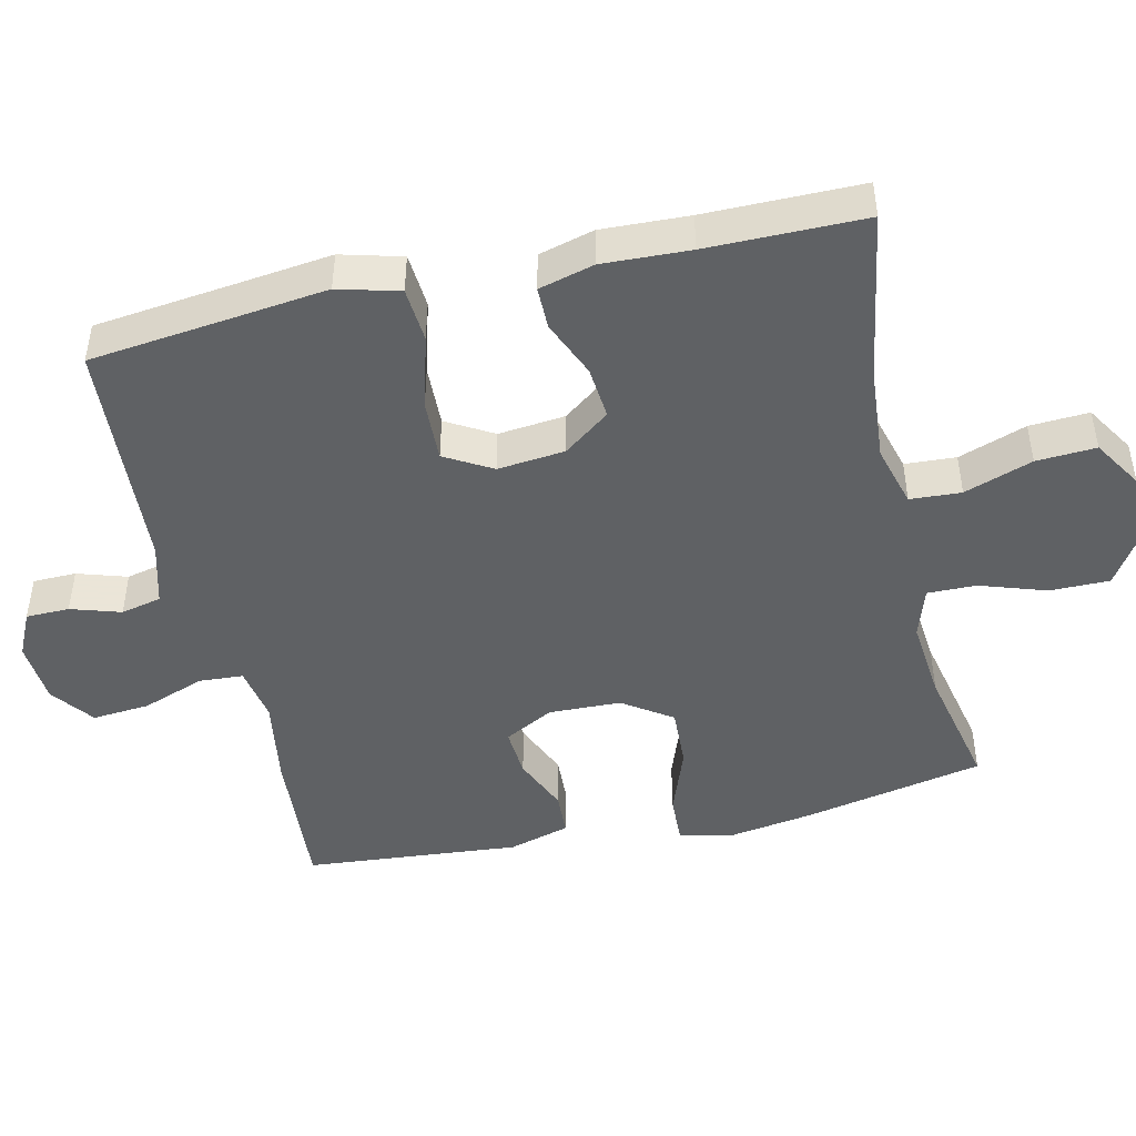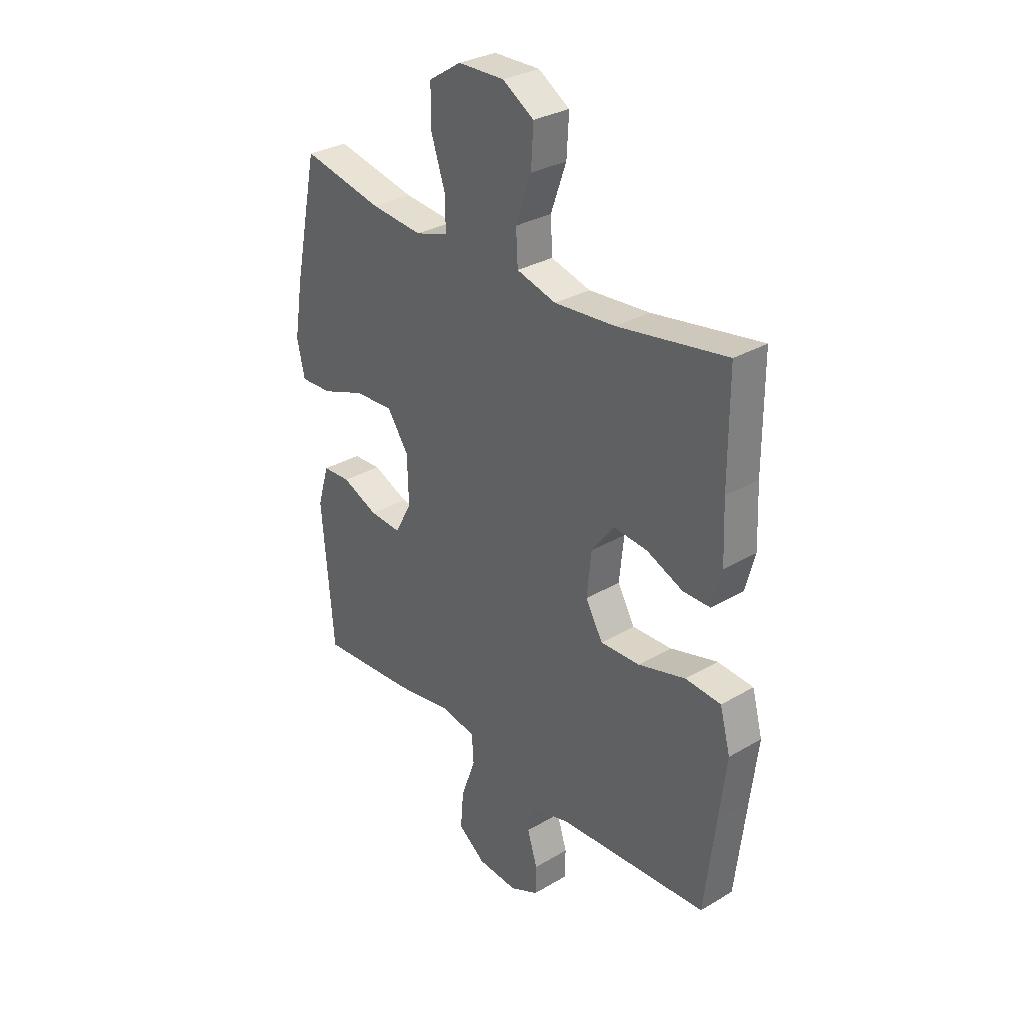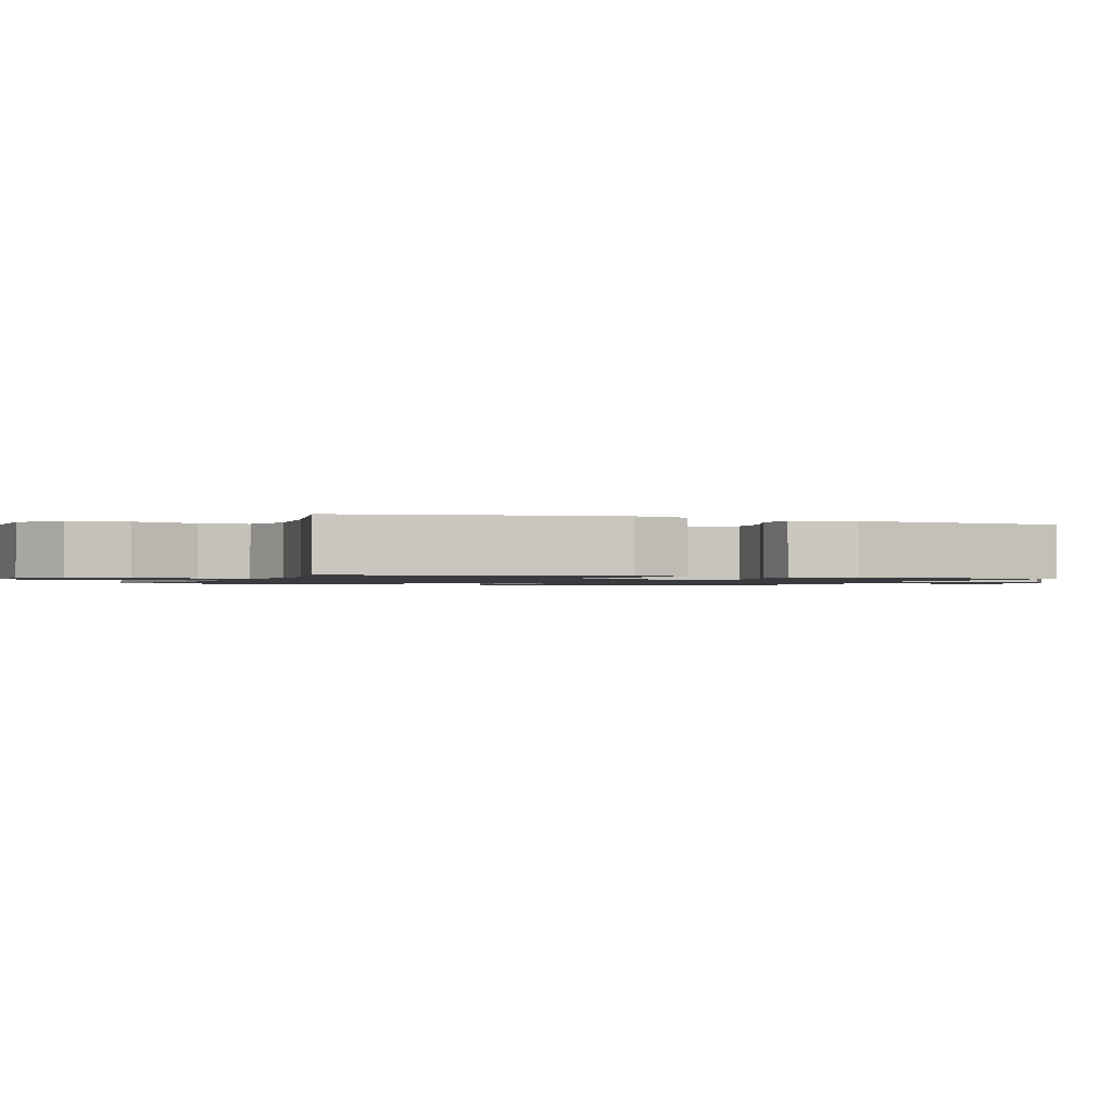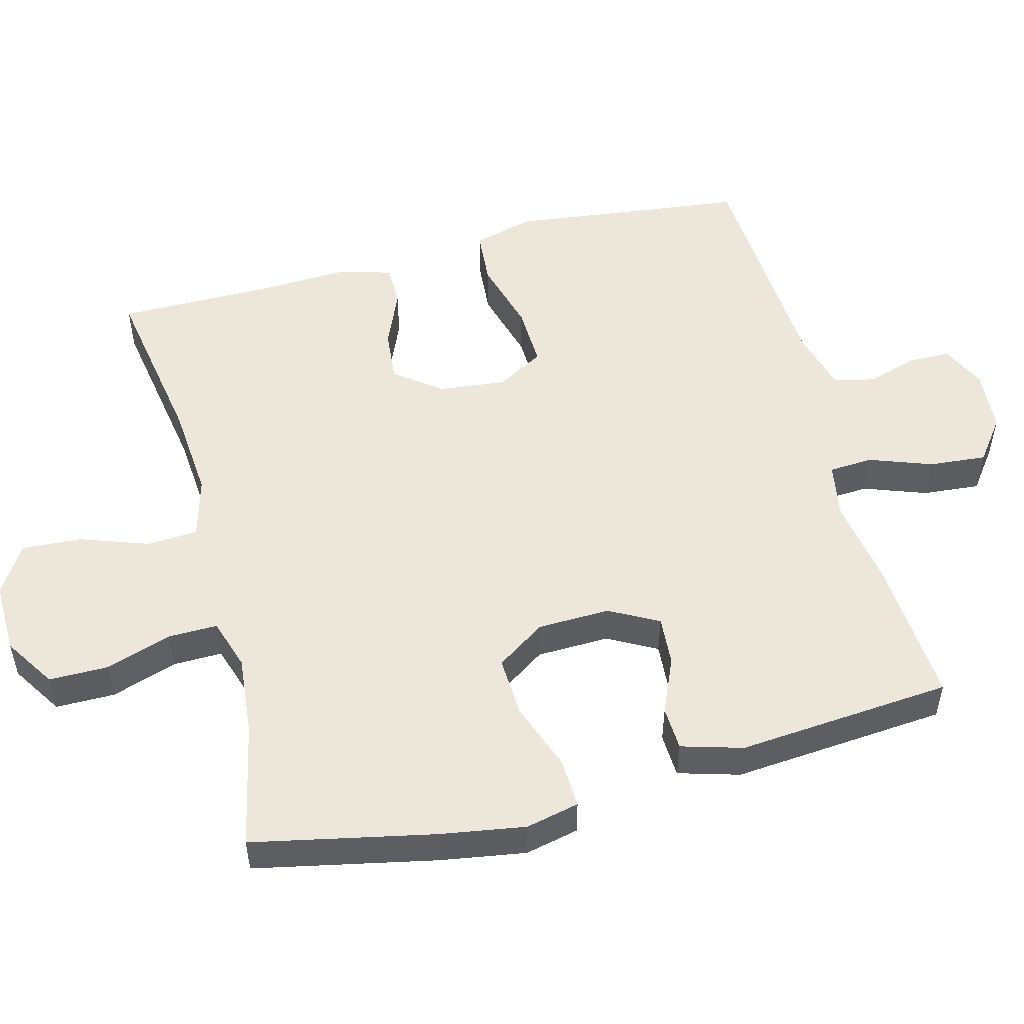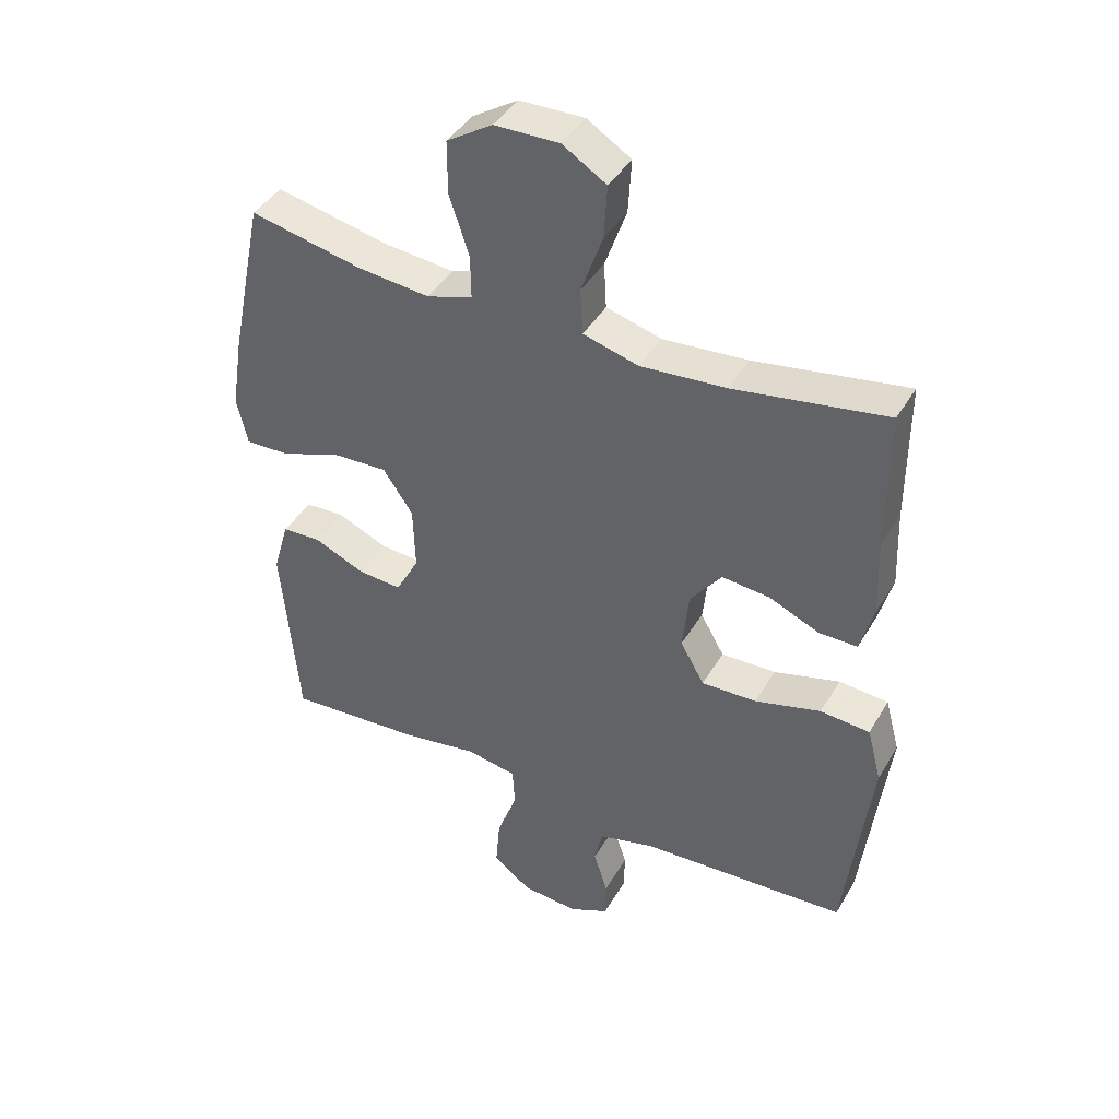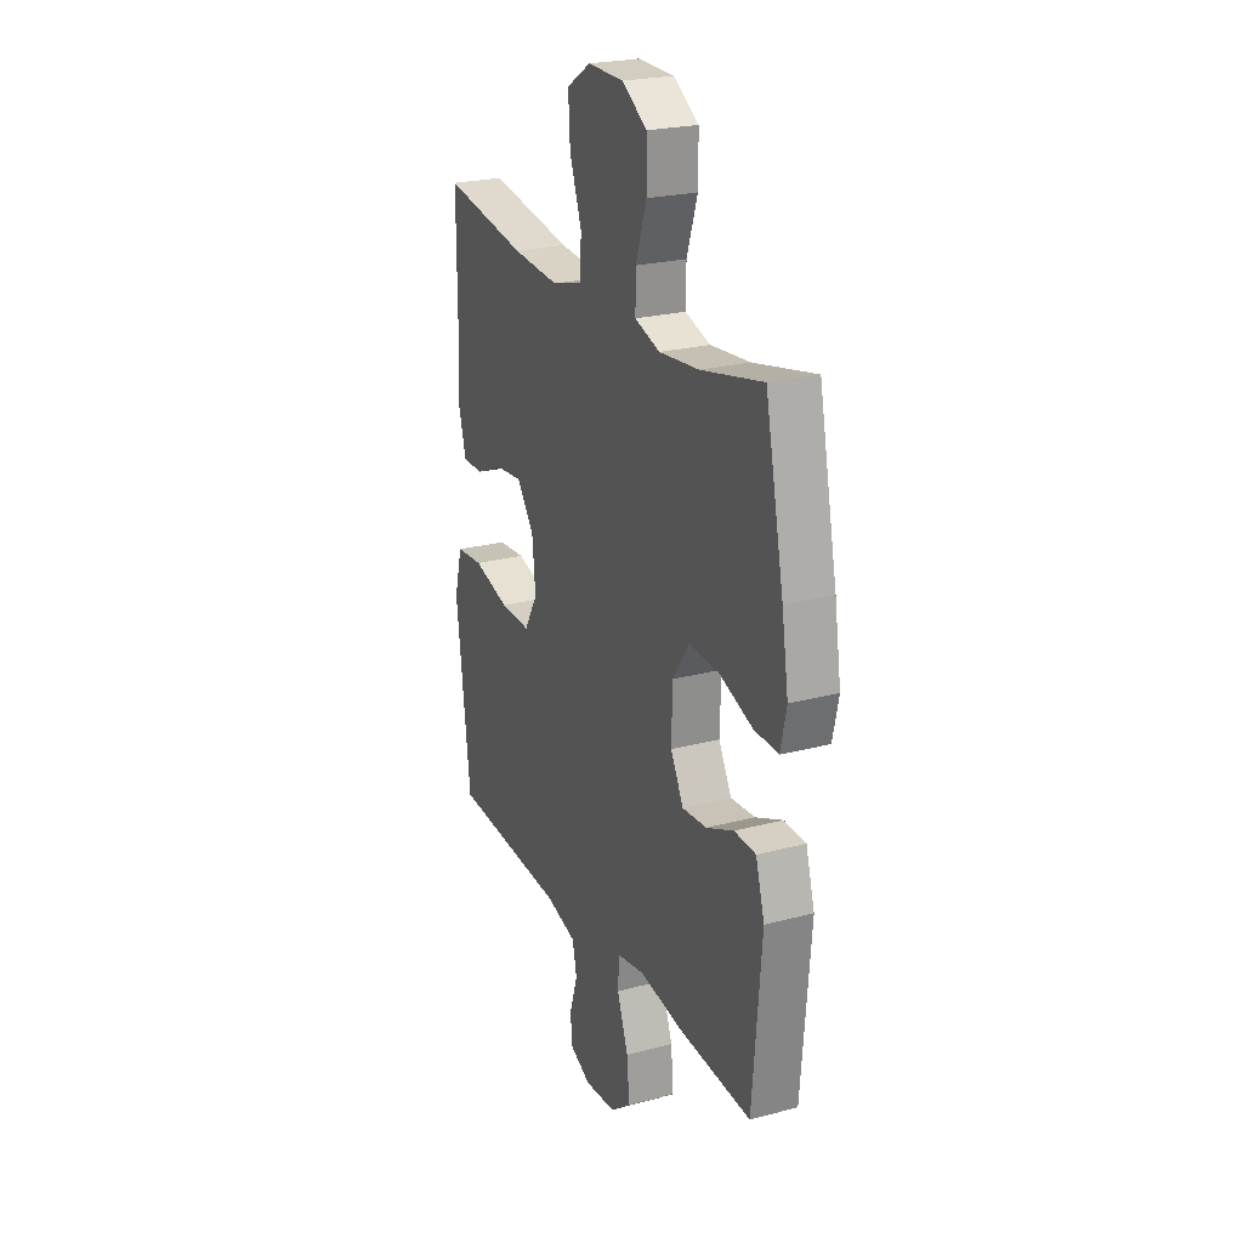
<metadata>
{"format":"obj","ext":"obj","renderer":"f3d","projection":"perspective","resolution":1024,"background":"white","views":[{"elev":-46.4,"azim":-77.2,"up":"+Y"},{"elev":30.8,"azim":-130.2,"up":"+Z"},{"elev":-1.2,"azim":68.1,"up":"+Y"},{"elev":51.9,"azim":75.4,"up":"+Y"},{"elev":42.1,"azim":-151.7,"up":"+Z"},{"elev":23.6,"azim":65.9,"up":"+Z"}]}
</metadata>
<code>
v -0.5 0.07 -0.5
v -0.524 0.07 -0.298
v -0.54 0.07 -0.167
v -0.517 0.07 -0.081
v -0.439 0.07 -0.075
v -0.335 0.07 -0.104
v -0.248 0.07 -0.107
v -0.21 0.07 -0.041
v -0.22 0.07 0.054
v -0.269 0.07 0.119
v -0.344 0.07 0.112
v -0.424 0.07 0.078
v -0.484 0.07 0.078
v -0.505 0.07 0.156
v -0.5 0.07 0.279
v -0.5 0.07 0.5
v -0.26 0.07 0.46
v -0.126 0.07 0.449
v -0.039 0.07 0.473
v -0.035 0.07 0.545
v -0.069 0.07 0.641
v -0.074 0.07 0.725
v -0.005 0.07 0.768
v 0.097 0.07 0.766
v 0.169 0.07 0.72
v 0.169 0.07 0.636
v 0.138 0.07 0.543
v 0.137 0.07 0.474
v 0.209 0.07 0.451
v 0.323 0.07 0.462
v 0.5 0.07 0.5
v 0.553 0.07 0.245
v 0.572 0.07 0.126
v 0.555 0.07 0.051
v 0.485 0.07 0.054
v 0.389 0.07 0.089
v 0.303 0.07 0.093
v 0.256 0.07 0.024
v 0.253 0.07 -0.078
v 0.29 0.07 -0.147
v 0.36 0.07 -0.142
v 0.439 0.07 -0.108
v 0.501 0.07 -0.111
v 0.526 0.07 -0.197
v 0.5 0.07 -0.5
v 0.287 0.07 -0.485
v 0.165 0.07 -0.465
v 0.086 0.07 -0.479
v 0.082 0.07 -0.541
v 0.114 0.07 -0.629
v 0.121 0.07 -0.71
v 0.061 0.07 -0.755
v -0.028 0.07 -0.762
v -0.091 0.07 -0.732
v -0.092 0.07 -0.671
v -0.07 0.07 -0.601
v -0.083 0.07 -0.544
v -0.17 0.07 -0.52
v -0.5 0 -0.5
v -0.524 0 -0.298
v -0.54 0 -0.167
v -0.517 0 -0.081
v -0.439 0 -0.075
v -0.335 0 -0.104
v -0.248 0 -0.107
v -0.21 0 -0.041
v -0.22 0 0.054
v -0.269 0 0.119
v -0.344 0 0.112
v -0.424 0 0.078
v -0.484 0 0.078
v -0.505 0 0.156
v -0.5 0 0.279
v -0.5 0 0.5
v -0.26 0 0.46
v -0.126 0 0.449
v -0.039 0 0.473
v -0.035 0 0.545
v -0.069 0 0.641
v -0.074 0 0.725
v -0.005 0 0.768
v 0.097 0 0.766
v 0.169 0 0.72
v 0.169 0 0.636
v 0.138 0 0.543
v 0.137 0 0.474
v 0.209 0 0.451
v 0.323 0 0.462
v 0.5 0 0.5
v 0.553 0 0.245
v 0.572 0 0.126
v 0.555 0 0.051
v 0.485 0 0.054
v 0.389 0 0.089
v 0.303 0 0.093
v 0.256 0 0.024
v 0.253 0 -0.078
v 0.29 0 -0.147
v 0.36 0 -0.142
v 0.439 0 -0.108
v 0.501 0 -0.111
v 0.526 0 -0.197
v 0.5 0 -0.5
v 0.287 0 -0.485
v 0.165 0 -0.465
v 0.086 0 -0.479
v 0.082 0 -0.541
v 0.114 0 -0.629
v 0.121 0 -0.71
v 0.061 0 -0.755
v -0.028 0 -0.762
v -0.091 0 -0.732
v -0.092 0 -0.671
v -0.07 0 -0.601
v -0.083 0 -0.544
v -0.17 0 -0.52
f 53 54 55 56
f 53 56 57
f 52 53 57
f 49 50 51 52
f 48 49 52 57
f 44 45 46 47
f 44 47 48
f 41 42 43 44
f 40 41 44 48
f 39 40 48 57
f 33 34 35 36
f 33 36 37
f 30 31 32 33
f 29 30 33 37
f 28 29 37 38
f 24 25 26 27
f 24 27 28
f 23 24 28
f 20 21 22 23
f 19 20 23 28
f 18 19 28 38
f 15 16 17
f 11 12 13 14
f 10 11 14 15
f 3 4 5 6
f 2 3 6 7
f 58 1 2 7
f 57 58 7 8
f 39 57 8 9
f 38 39 9 10
f 17 18 38
f 10 15 17 38
f 114 113 112 111
f 115 114 111
f 115 111 110
f 110 109 108 107
f 115 110 107 106
f 105 104 103 102
f 106 105 102
f 102 101 100 99
f 106 102 99 98
f 115 106 98 97
f 94 93 92 91
f 95 94 91
f 91 90 89 88
f 95 91 88 87
f 96 95 87 86
f 85 84 83 82
f 86 85 82
f 86 82 81
f 81 80 79 78
f 86 81 78 77
f 96 86 77 76
f 75 74 73
f 72 71 70 69
f 73 72 69 68
f 64 63 62 61
f 65 64 61 60
f 65 60 59 116
f 66 65 116 115
f 67 66 115 97
f 68 67 97 96
f 96 76 75
f 96 75 73 68
f 1 59 60 2
f 2 60 61 3
f 3 61 62 4
f 4 62 63 5
f 5 63 64 6
f 6 64 65 7
f 7 65 66 8
f 8 66 67 9
f 9 67 68 10
f 10 68 69 11
f 11 69 70 12
f 12 70 71 13
f 13 71 72 14
f 14 72 73 15
f 15 73 74 16
f 16 74 75 17
f 17 75 76 18
f 18 76 77 19
f 19 77 78 20
f 20 78 79 21
f 21 79 80 22
f 22 80 81 23
f 23 81 82 24
f 24 82 83 25
f 25 83 84 26
f 26 84 85 27
f 27 85 86 28
f 28 86 87 29
f 29 87 88 30
f 30 88 89 31
f 31 89 90 32
f 32 90 91 33
f 33 91 92 34
f 34 92 93 35
f 35 93 94 36
f 36 94 95 37
f 37 95 96 38
f 38 96 97 39
f 39 97 98 40
f 40 98 99 41
f 41 99 100 42
f 42 100 101 43
f 43 101 102 44
f 44 102 103 45
f 45 103 104 46
f 46 104 105 47
f 47 105 106 48
f 48 106 107 49
f 49 107 108 50
f 50 108 109 51
f 51 109 110 52
f 52 110 111 53
f 53 111 112 54
f 54 112 113 55
f 55 113 114 56
f 56 114 115 57
f 57 115 116 58
f 58 116 59 1

</code>
